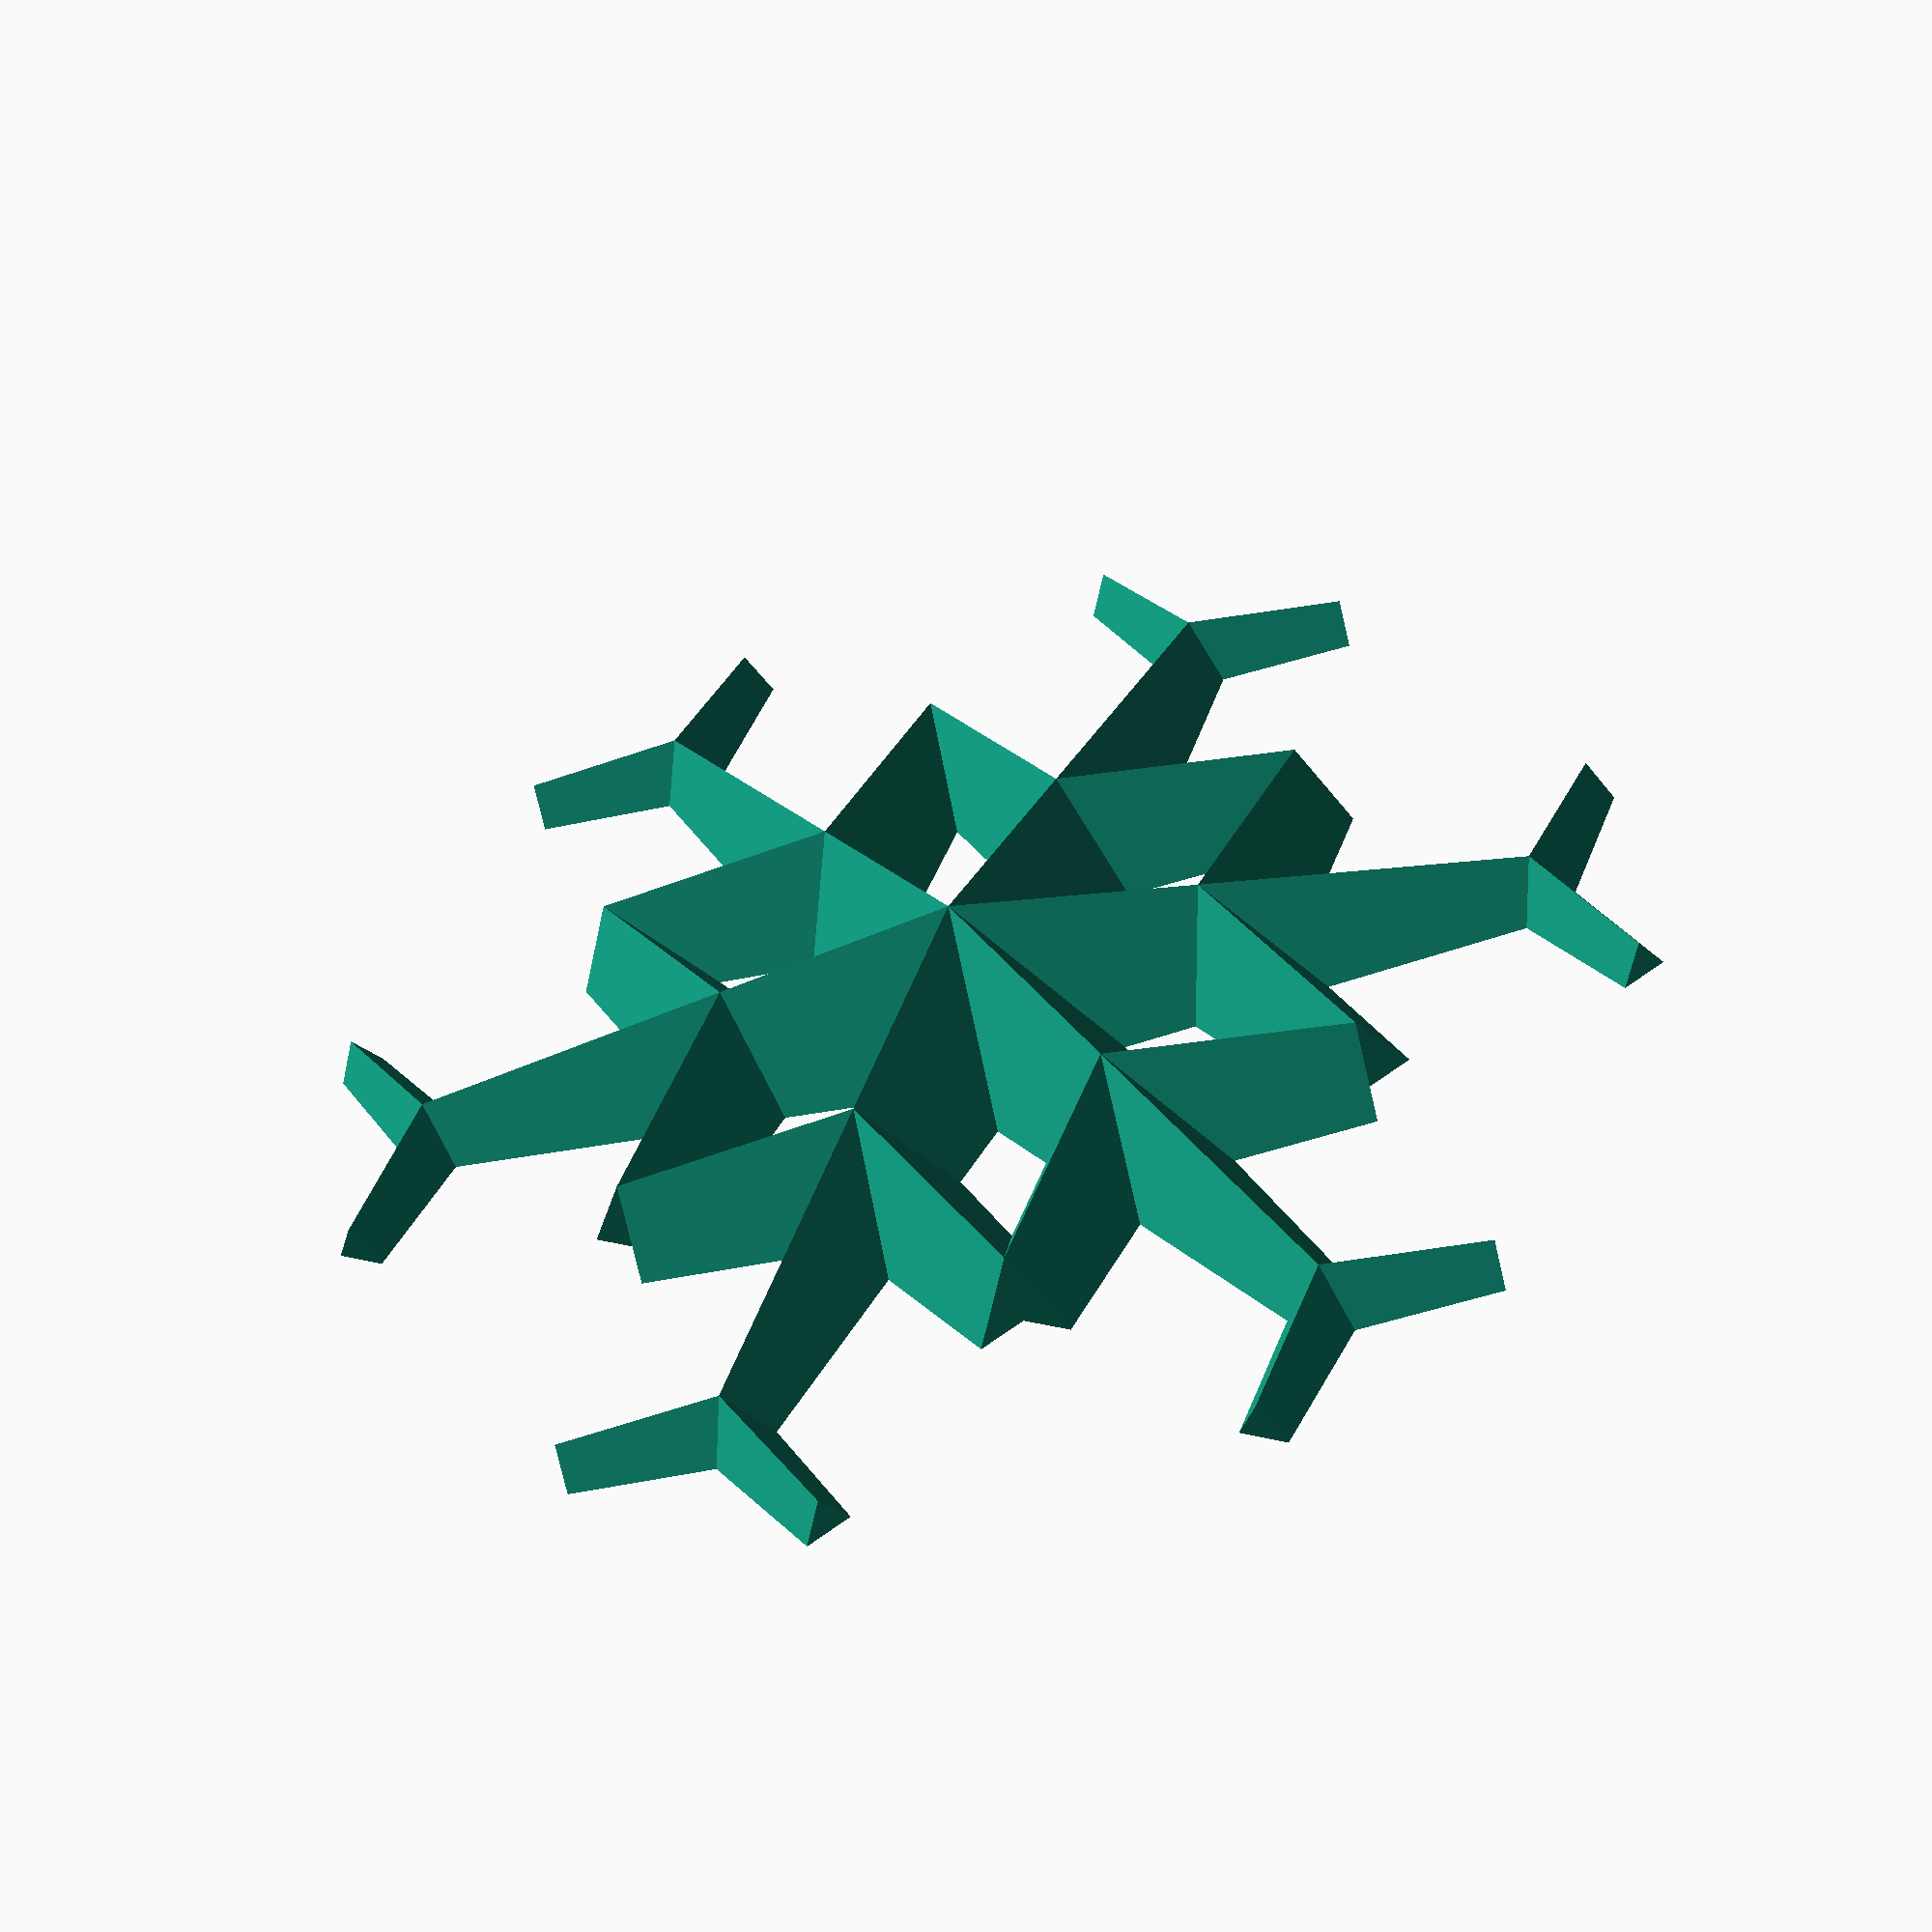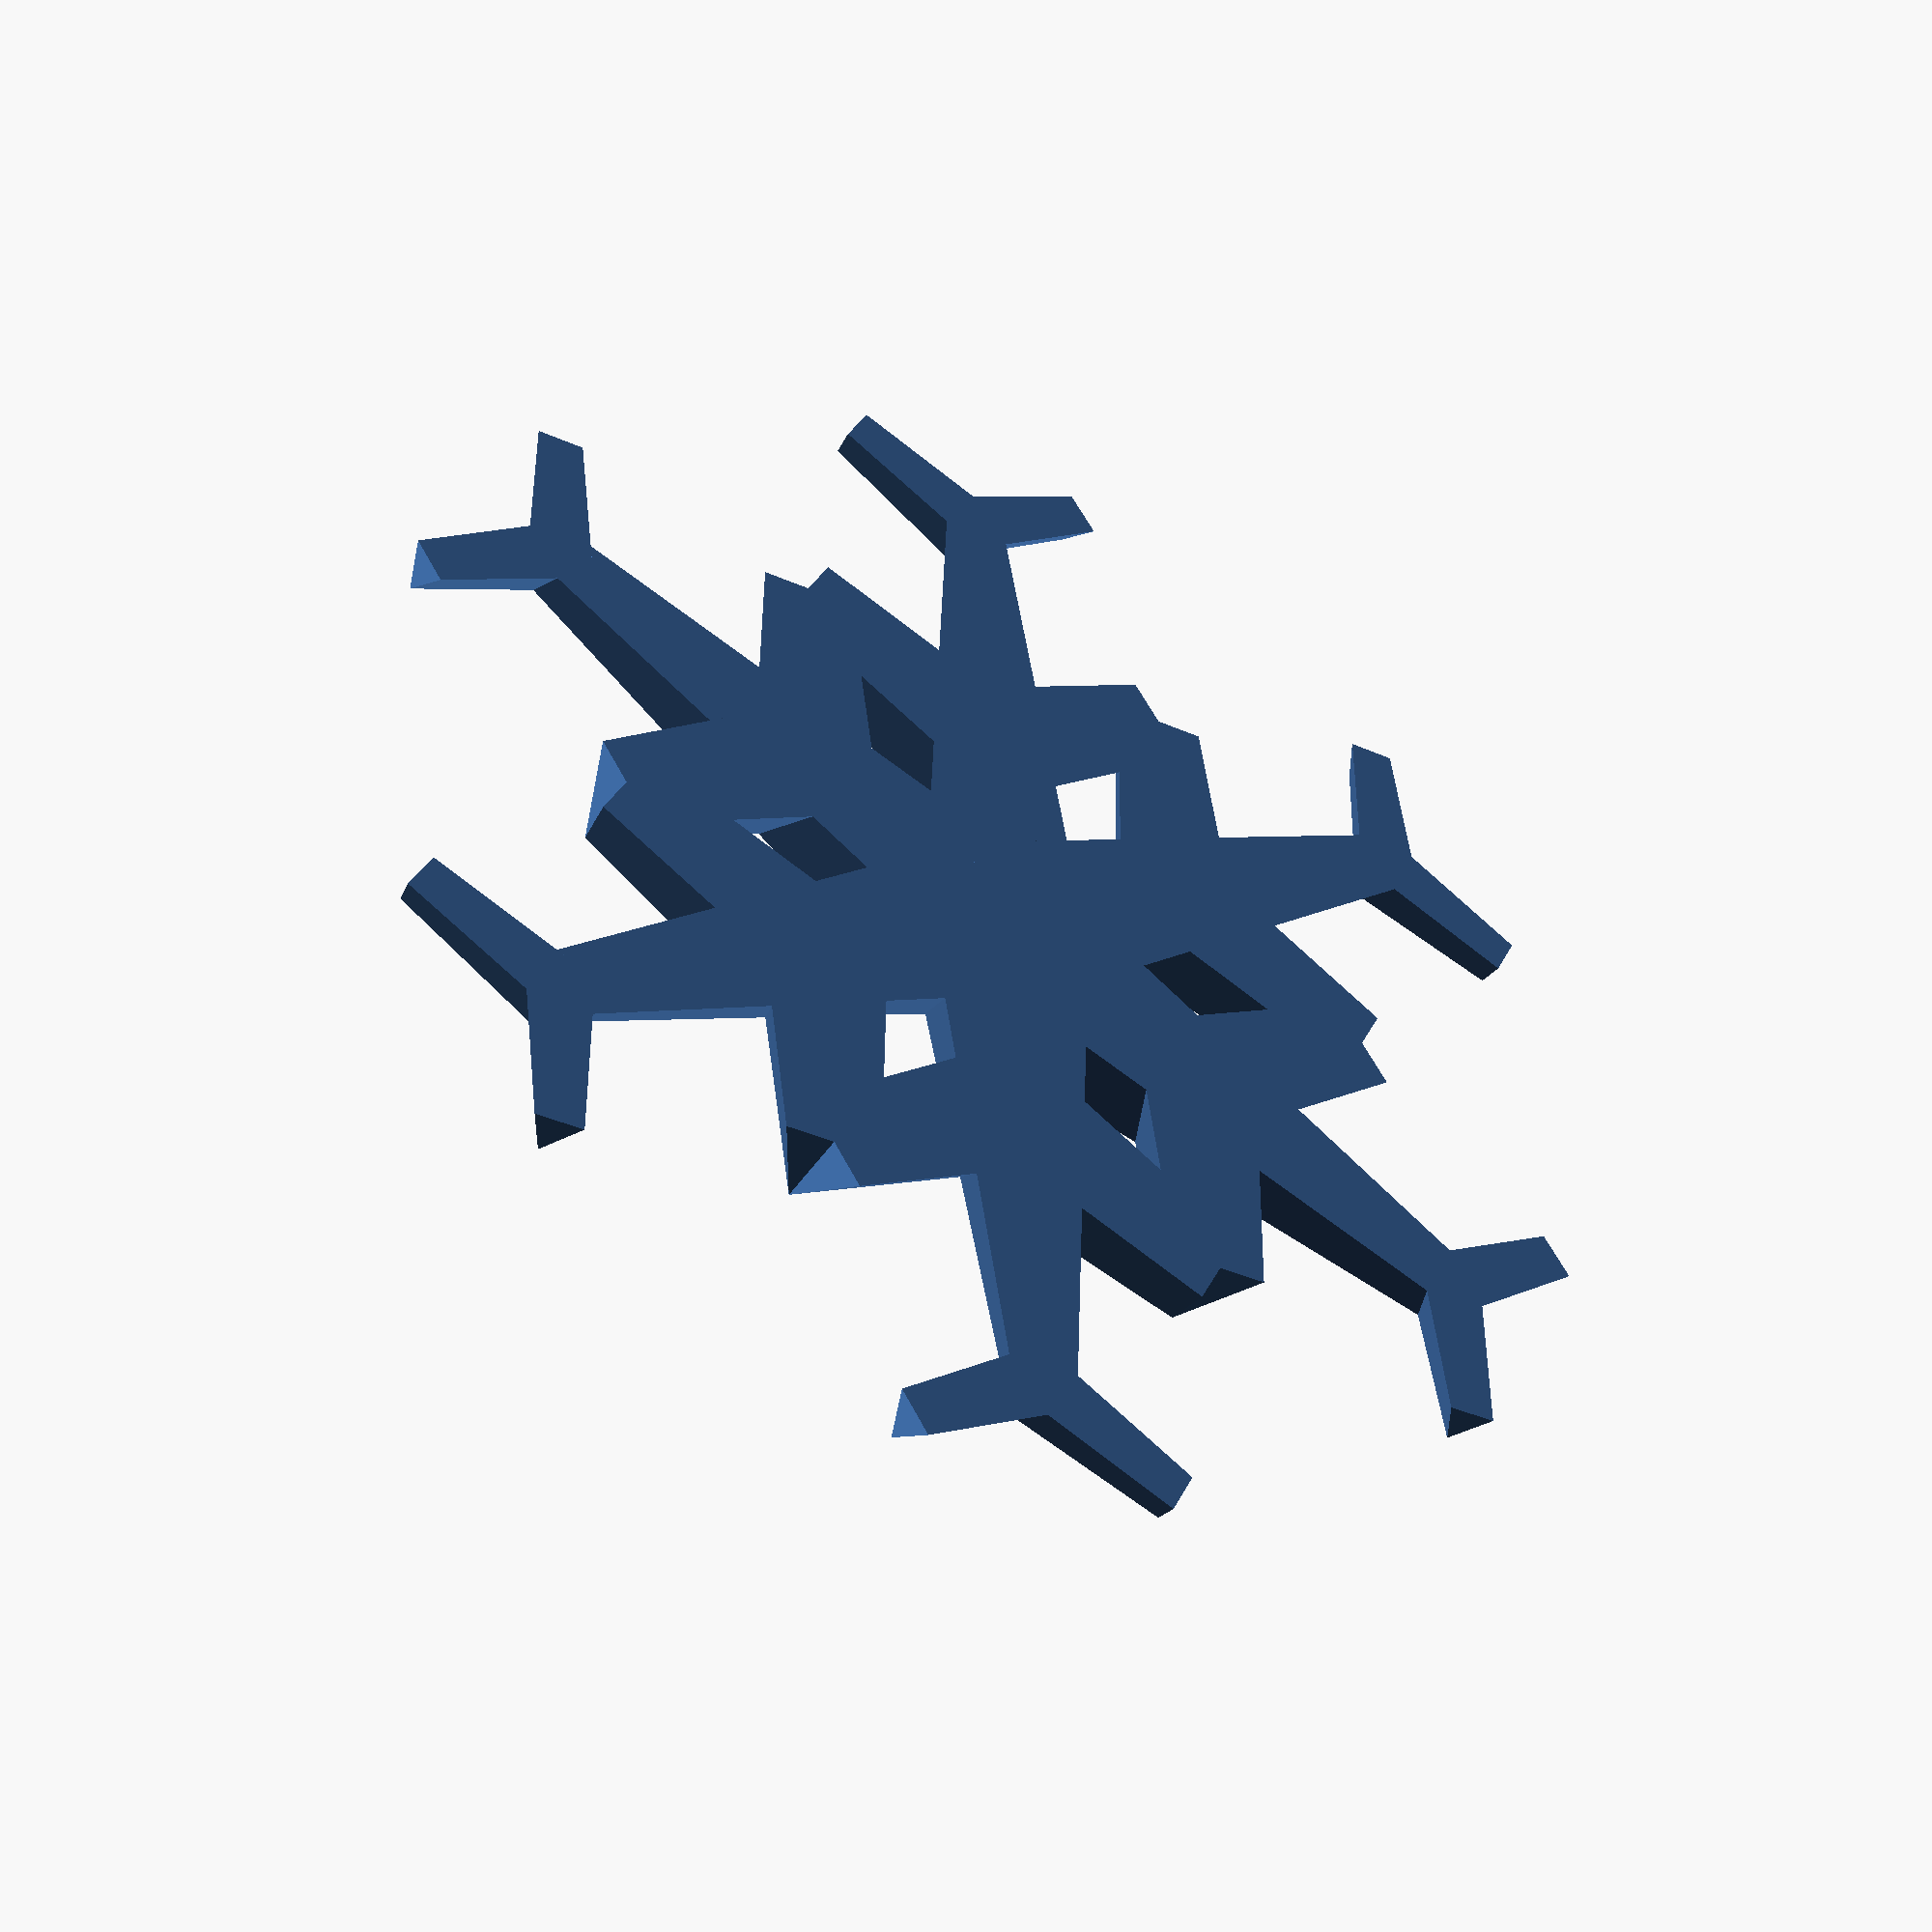
<openscad>
// Snowflake generator

module flake(radius, base) {
  for (i = [0 : 5]) {
    spike3([0, 0], 60 * i, radius, base);
  }
}

module spike3(pos, dir, len, side) {
  echo("Arm:", pos, len, side);
  spike(pos, dir, len, side);
  assign(child = pos + len * 0.3 * unit(dir)) {
    spike(child, dir + 60, len * 0.2, side * 0.7);
    spike(child, dir - 60, len * 0.2, side * 0.7);
  }
  assign(child = pos + len * 0.6 * unit(dir)) {
    spike2(child, dir + 60, len * 0.3, side * 0.4);
    spike2(child, dir - 60, len * 0.3, side * 0.4);
  }
}

// Recursion not working????
module spike2(pos, dir, len, side) {
  echo("Arm2:", pos, len, side);
  spike(pos, dir, len, side);
  assign(child = pos + len * 0.5 * unit(dir)) {
    spike(child, dir + 60, len * 0.3, side * 0.5);
    spike(child, dir - 60, len * 0.3, side * 0.5);
  }
}

module spike(pos, dir, len, side) {
  // Unit triangle extended 1 unit along x axis.
  //
  //     2---3   x
  //    / \ /   /
  //   1---0   -->-y

  translate([pos[0], pos[1], 0])
    rotate(dir, v=[0, 0, 1])
      scale([len, side, side])
  polyhedron(
    points=[
      [0, -0.5, 0], [0, 0.5, 0], [0, 0, sin(60)], [1, 0, 0]
    ],
    triangles=[
      [0, 1, 2], [0, 2, 3], [0, 3, 1], [1, 3, 2]
    ]
  );
}

MAX_HEIGHT = 10;
MIN_HEIGHT = 1;
RADIUS = 50;

module flake2(radius, base) {
  for (i = [0 : 5]) {
    hex3([0, 0], 60 * i, radius, base);
  }
}

module hex3(pos, dir, len, side) {
  line(pos, dir, len * 0.7);
  assign(child = pos + len * 0.3 * unit(dir)) {
    line(child, dir + 60, len * 0.3);
    line(child, dir - 60, len * 0.3);
  }
  assign(child = pos + len * 0.7 * unit(dir)) {
    line(child, dir + 60, len * 0.2);
    line(child, dir - 60, len * 0.2);
  }
}

// Draw a wedge-shaped line scaled to gradient from center.
module line(pos, dir, len) {
  // Unit triangle extended 1 unit along x axis.
  //           5
  //          / \
  //     2   4-- 3
  //    / \
  //   1---0
  h1 = weighted(dist(pos) / RADIUS, MAX_HEIGHT, MIN_HEIGHT);
  s1 = h1 / sin(60);
  pos2 = pos + len * unit(dir);
  h2 = weighted(dist(pos2) / RADIUS, MAX_HEIGHT, MIN_HEIGHT);
  s2 = h2 / sin(60);
  translate([pos[0], pos[1], 0])
    rotate(dir, v=[0, 0, 1])
  polyhedron(
    points=[
      [0, -s1 / 2, 0], [0, s1 / 2, 0], [0, 0, h1],
      [len, -s2 / 2, 0], [len, s2 / 2, 0], [len, 0, h2]
    ],
    triangles=[
      [0, 1, 2],
      [0, 2, 5], [0, 5, 3],
      [0, 3, 4], [0, 4, 1],
      [1, 4, 5], [1, 5, 2],
      [3, 5, 4]
    ]
  );
}

function unit(dir) = [cos(dir), sin(dir)];
function dist(pos) = sqrt(pos[0]*pos[0] + pos[1]*pos[1]);
function weighted(f, x0, x1) = x0 * (1 - f) + x1 * f;

//spike([0, 0], 0, 50, 10);
//spike([0, 0], 60, 50, 10);
//spike2([0, 0], 60, 50, 10);
//spike3([0, 0], 60, 50, 10);
//flake(50, 10);
//line([0, 0], 0, 50);
//line([0, 0], 60, 25);
//hex3([0, 0], 60, 50, 10);
flake2(50, 10);

</openscad>
<views>
elev=48.0 azim=114.9 roll=12.4 proj=p view=solid
elev=43.4 azim=333.6 roll=149.7 proj=p view=solid
</views>
